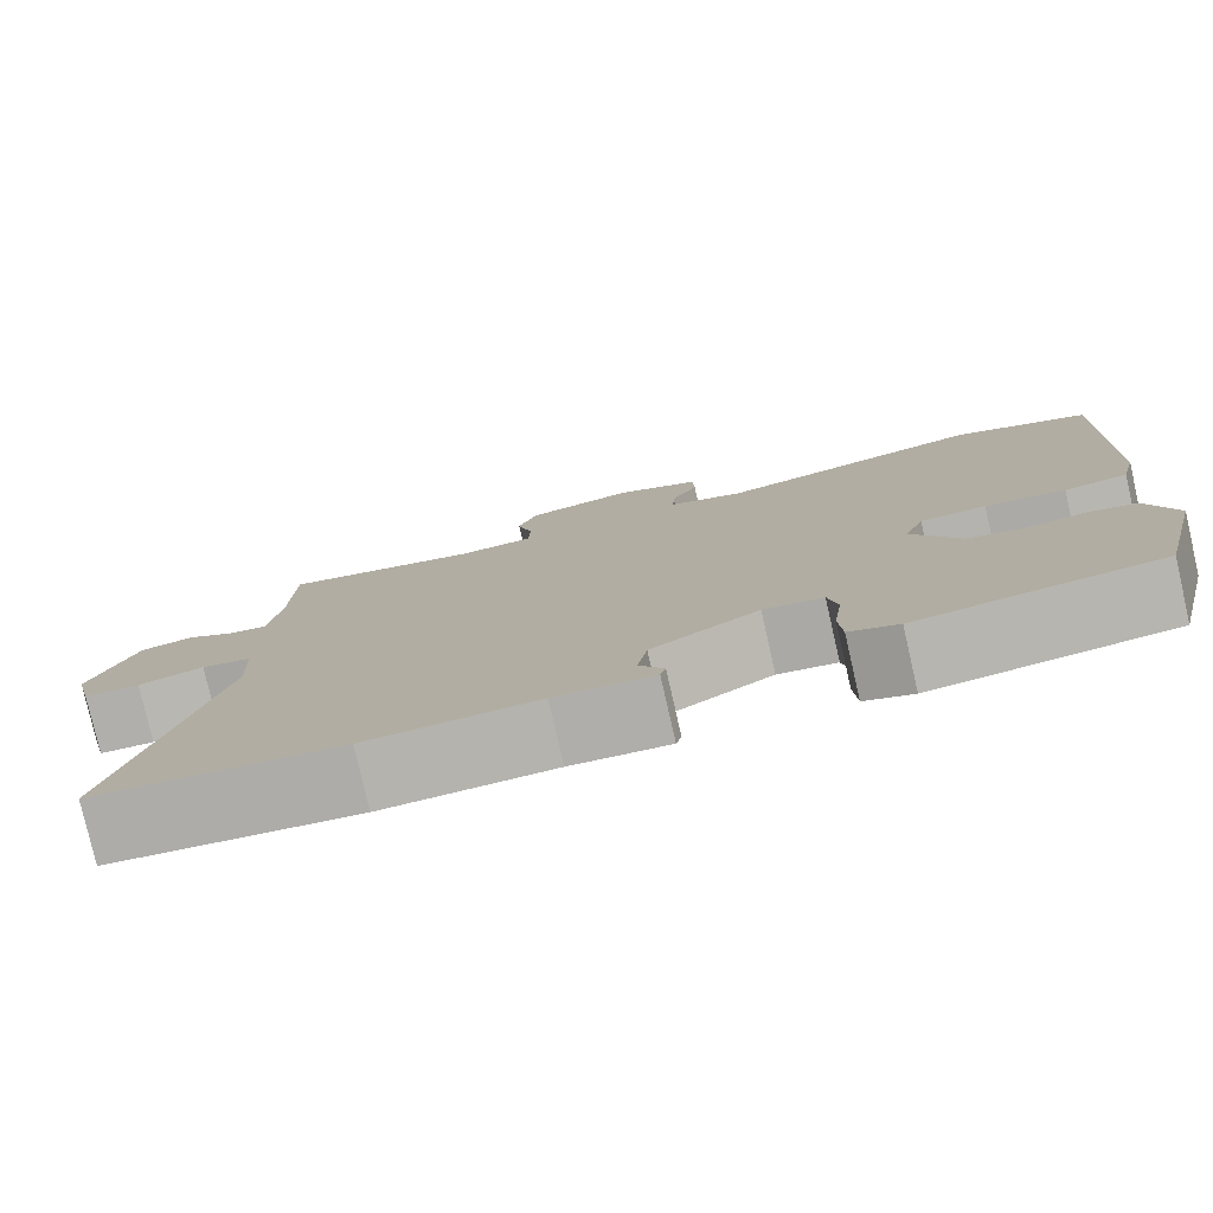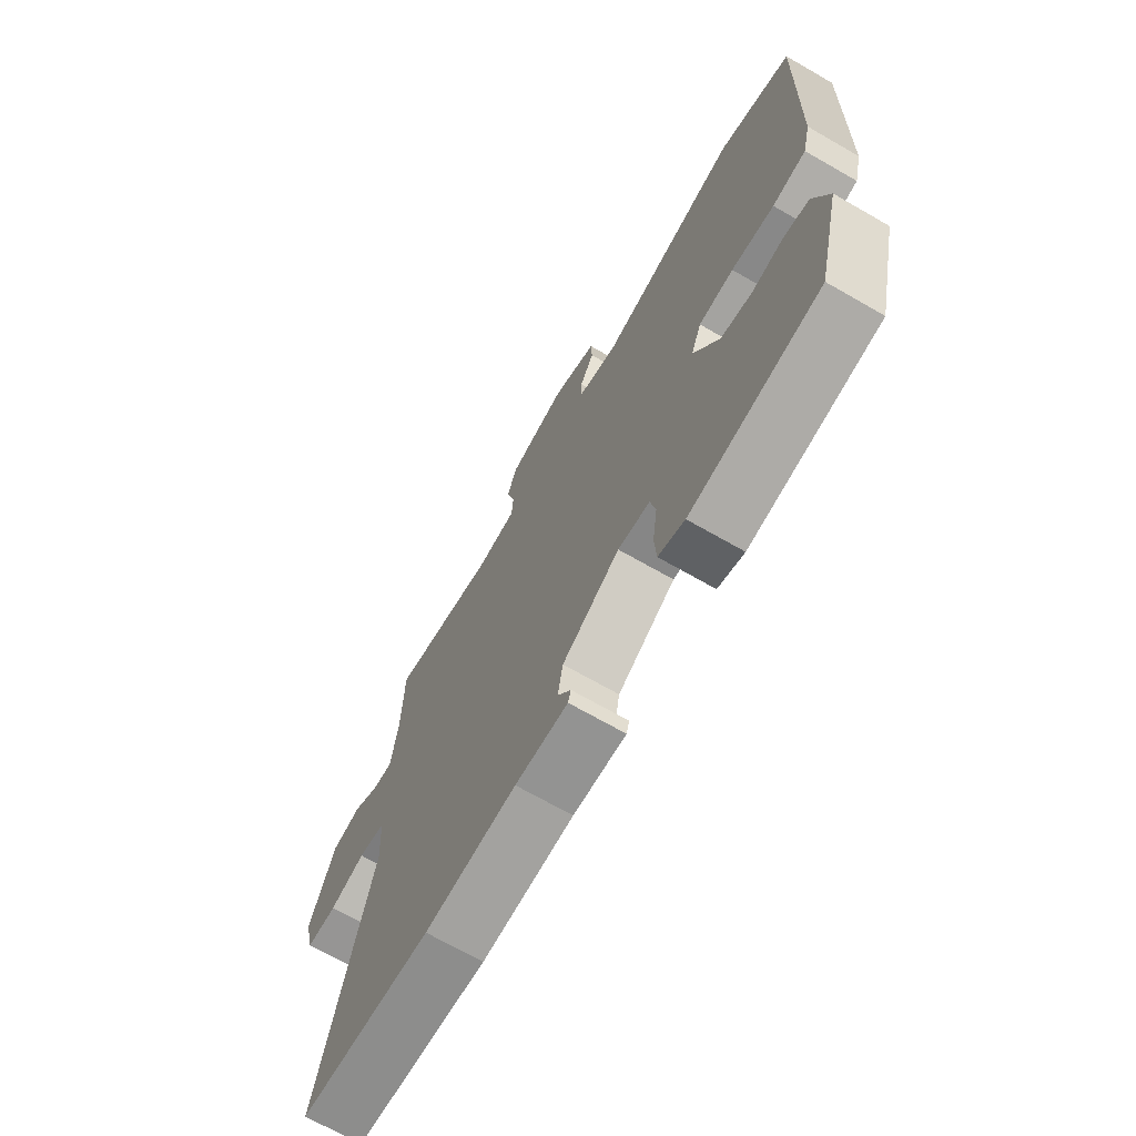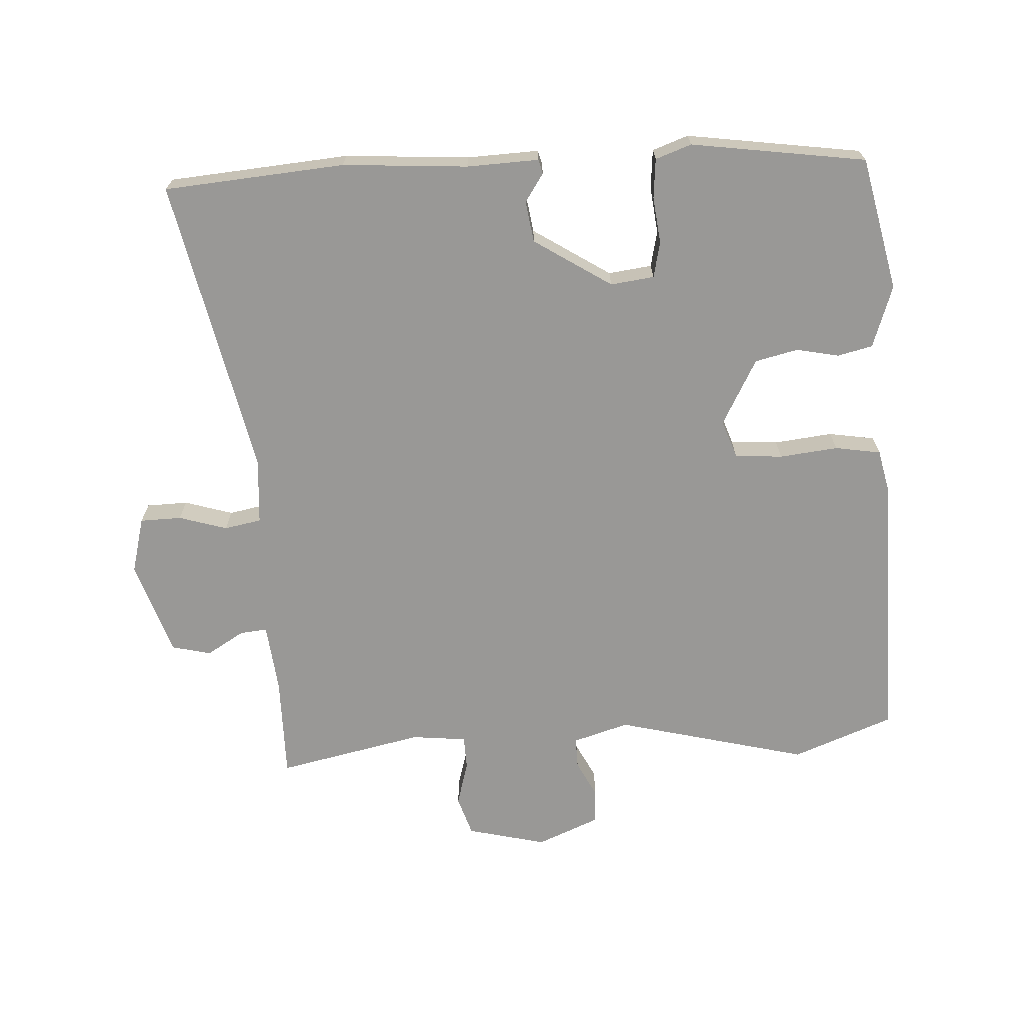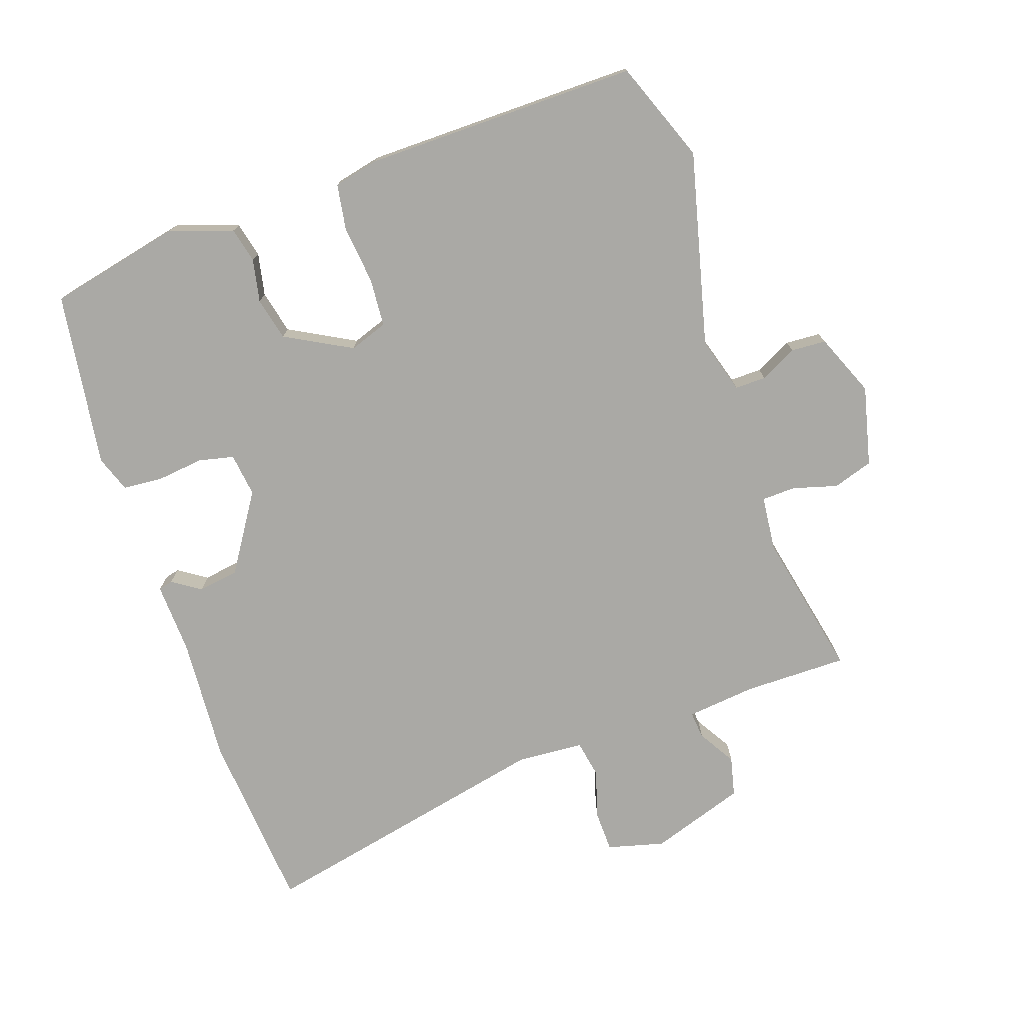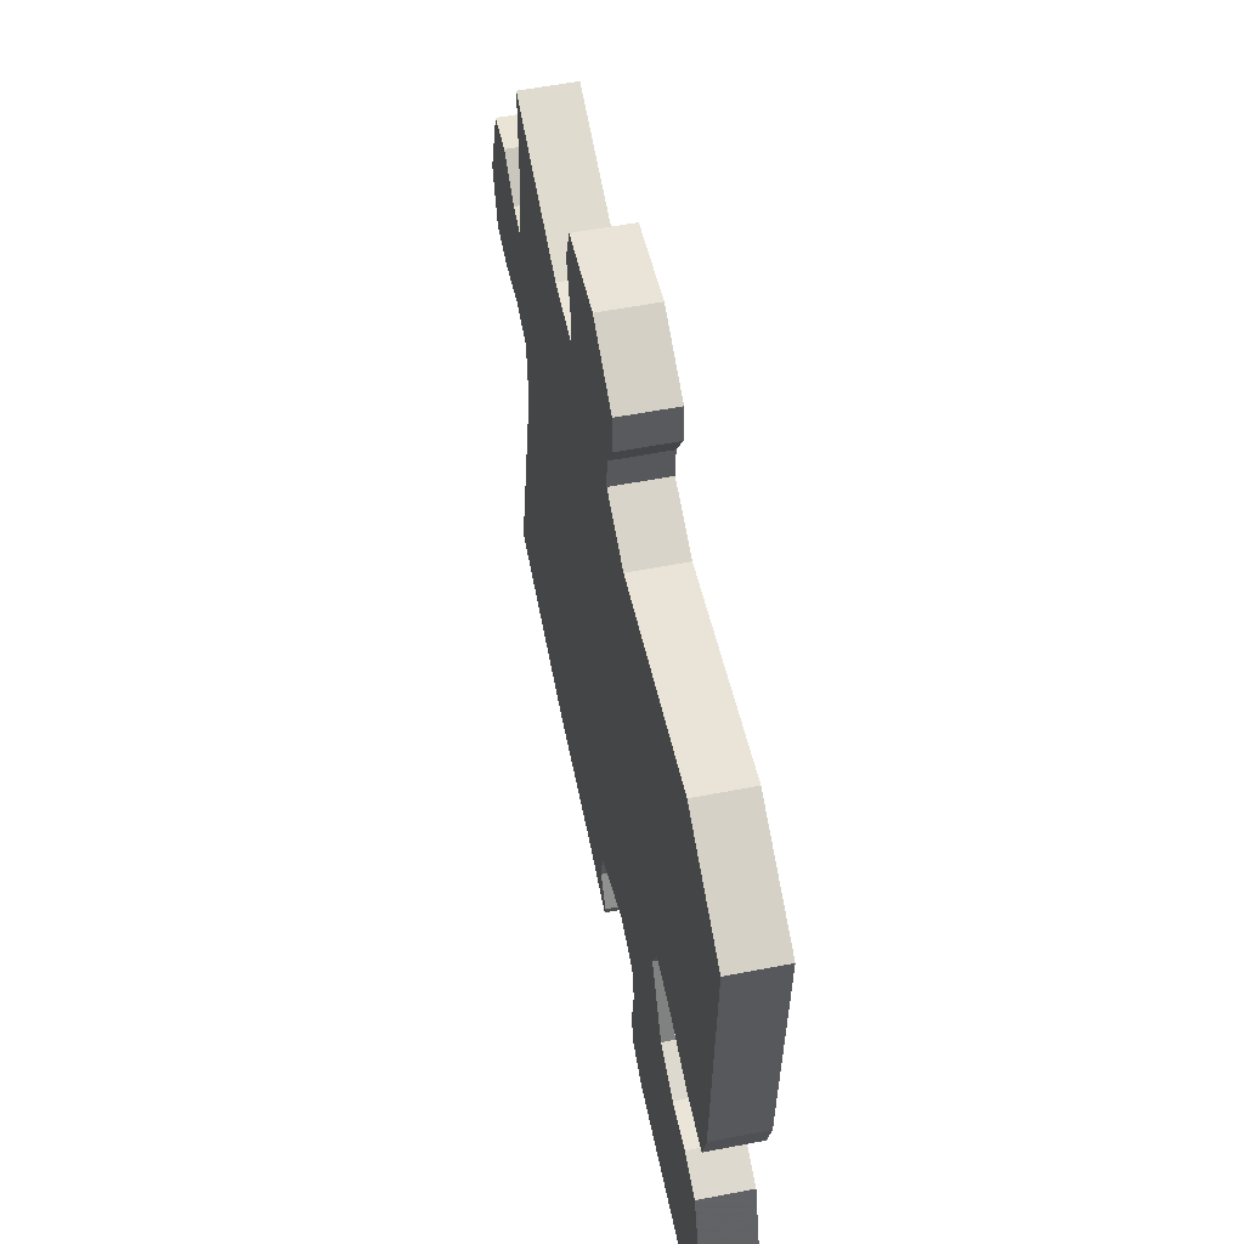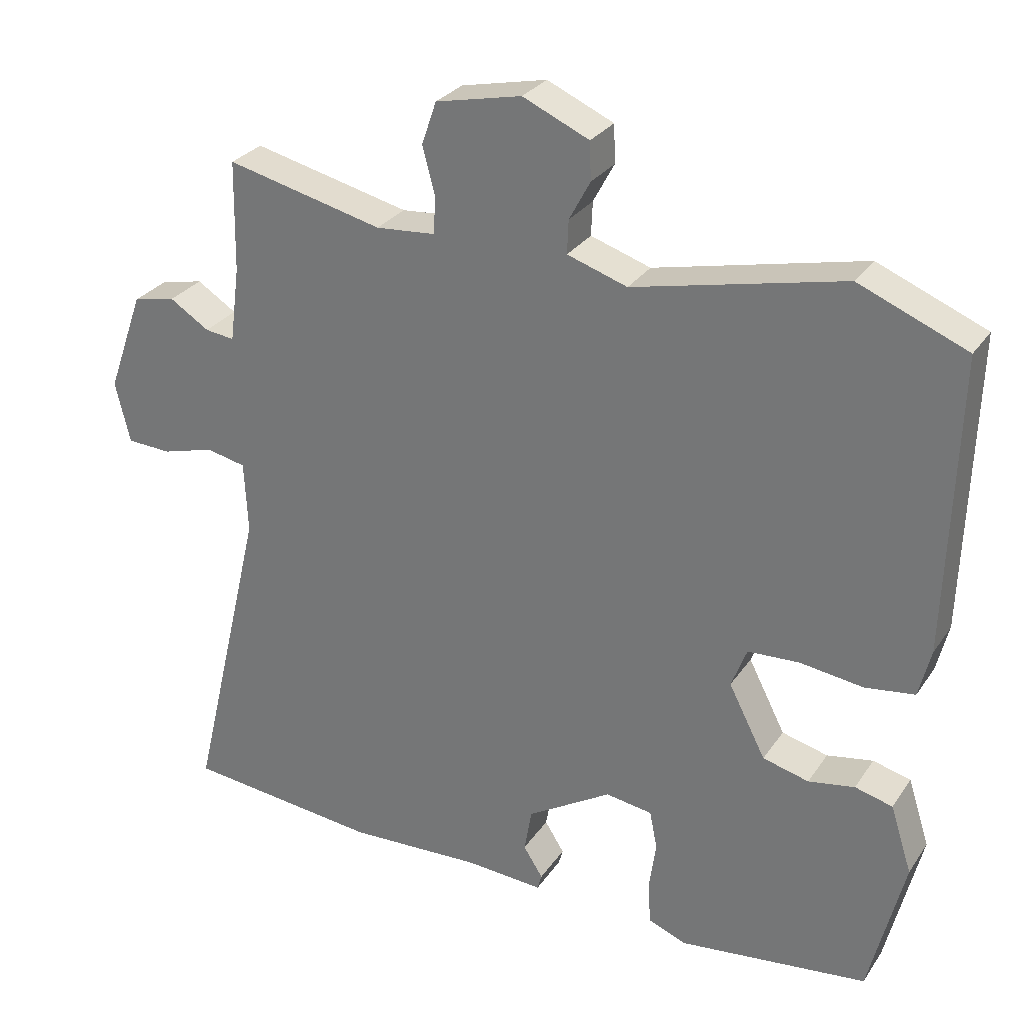
<metadata>
{"format":"obj","ext":"obj","renderer":"f3d","projection":"perspective","resolution":1024,"background":"white","views":[{"elev":-79.2,"azim":-167.1,"up":"+Z"},{"elev":-70.0,"azim":-119.8,"up":"+Z"},{"elev":-68.6,"azim":-178.1,"up":"+Y"},{"elev":-75.3,"azim":-72.3,"up":"+Y"},{"elev":57.8,"azim":-101.3,"up":"+Z"},{"elev":28.7,"azim":-152.5,"up":"+Z"}]}
</metadata>
<code>
v -0.494 0.07 -0.5
v -0.544 0.07 -0.295
v -0.513 0.07 -0.198
v -0.459 0.07 -0.184
v -0.393 0.07 -0.196
v -0.327 0.07 -0.179
v -0.274 0.07 -0.076
v -0.296 0.07 -0.018
v -0.37 0.07 -0.014
v -0.46 0.07 -0.026
v -0.531 0.07 -0.016
v -0.548 0.07 0.053
v -0.561 0.07 0.475
v -0.407 0.07 0.538
v -0.108 0.07 0.47
v -0.022 0.07 0.498
v -0.024 0.07 0.546
v -0.054 0.07 0.602
v -0.052 0.07 0.656
v 0.043 0.07 0.698
v 0.166 0.07 0.671
v 0.187 0.07 0.61
v 0.169 0.07 0.541
v 0.172 0.07 0.489
v 0.257 0.07 0.482
v 0.482 0.07 0.535
v 0.485 0.07 0.376
v 0.499 0.07 0.269
v 0.541 0.07 0.274
v 0.598 0.07 0.31
v 0.659 0.07 0.297
v 0.711 0.07 0.152
v 0.69 0.07 0.064
v 0.626 0.07 0.061
v 0.551 0.07 0.082
v 0.494 0.07 0.07
v 0.489 0.07 -0.033
v 0.597 0.07 -0.49
v 0.318 0.07 -0.519
v 0.125 0.07 -0.51
v 0.014 0.07 -0.517
v 0.008 0.07 -0.495
v 0.036 0.07 -0.451
v 0.025 0.07 -0.388
v -0.096 0.07 -0.314
v -0.163 0.07 -0.324
v -0.174 0.07 -0.379
v -0.164 0.07 -0.451
v -0.168 0.07 -0.512
v -0.223 0.07 -0.533
v -0.494 0 -0.5
v -0.544 0 -0.295
v -0.513 0 -0.198
v -0.459 0 -0.184
v -0.393 0 -0.196
v -0.327 0 -0.179
v -0.274 0 -0.076
v -0.296 0 -0.018
v -0.37 0 -0.014
v -0.46 0 -0.026
v -0.531 0 -0.016
v -0.548 0 0.053
v -0.561 0 0.475
v -0.407 0 0.538
v -0.108 0 0.47
v -0.022 0 0.498
v -0.024 0 0.546
v -0.054 0 0.602
v -0.052 0 0.656
v 0.043 0 0.698
v 0.166 0 0.671
v 0.187 0 0.61
v 0.169 0 0.541
v 0.172 0 0.489
v 0.257 0 0.482
v 0.482 0 0.535
v 0.485 0 0.376
v 0.499 0 0.269
v 0.541 0 0.274
v 0.598 0 0.31
v 0.659 0 0.297
v 0.711 0 0.152
v 0.69 0 0.064
v 0.626 0 0.061
v 0.551 0 0.082
v 0.494 0 0.07
v 0.489 0 -0.033
v 0.597 0 -0.49
v 0.318 0 -0.519
v 0.125 0 -0.51
v 0.014 0 -0.517
v 0.008 0 -0.495
v 0.036 0 -0.451
v 0.025 0 -0.388
v -0.096 0 -0.314
v -0.163 0 -0.324
v -0.174 0 -0.379
v -0.164 0 -0.451
v -0.168 0 -0.512
v -0.223 0 -0.533
f 3 4 5
f 2 3 5
f 1 2 5
f 50 1 5
f 49 50 5
f 48 49 5
f 47 48 5
f 46 47 5 6
f 45 46 6 7
f 44 45 7 8
f 40 41 42 43
f 40 43 44
f 39 40 44
f 38 39 44
f 37 38 44
f 36 37 44 8
f 33 34 35
f 32 33 35
f 31 32 35
f 30 31 35
f 29 30 35
f 36 8 9
f 35 36 9
f 29 35 9
f 28 29 9
f 25 26 27
f 10 11 12
f 9 10 12
f 28 9 12
f 27 28 12
f 25 27 12
f 24 25 12
f 21 22 23
f 20 21 23
f 19 20 23
f 18 19 23
f 17 18 23
f 16 17 23 24
f 15 16 24 12
f 12 13 14 15
f 55 54 53
f 55 53 52
f 55 52 51
f 55 51 100
f 55 100 99
f 55 99 98
f 55 98 97
f 56 55 97 96
f 57 56 96 95
f 58 57 95 94
f 93 92 91 90
f 94 93 90
f 94 90 89
f 94 89 88
f 94 88 87
f 58 94 87 86
f 85 84 83
f 85 83 82
f 85 82 81
f 85 81 80
f 85 80 79
f 59 58 86
f 59 86 85
f 59 85 79
f 59 79 78
f 77 76 75
f 62 61 60
f 62 60 59
f 62 59 78
f 62 78 77
f 62 77 75
f 62 75 74
f 73 72 71
f 73 71 70
f 73 70 69
f 73 69 68
f 73 68 67
f 74 73 67 66
f 62 74 66 65
f 65 64 63 62
f 1 51 52 2
f 2 52 53 3
f 3 53 54 4
f 4 54 55 5
f 5 55 56 6
f 6 56 57 7
f 7 57 58 8
f 8 58 59 9
f 9 59 60 10
f 10 60 61 11
f 11 61 62 12
f 12 62 63 13
f 13 63 64 14
f 14 64 65 15
f 15 65 66 16
f 16 66 67 17
f 17 67 68 18
f 18 68 69 19
f 19 69 70 20
f 20 70 71 21
f 21 71 72 22
f 22 72 73 23
f 23 73 74 24
f 24 74 75 25
f 25 75 76 26
f 26 76 77 27
f 27 77 78 28
f 28 78 79 29
f 29 79 80 30
f 30 80 81 31
f 31 81 82 32
f 32 82 83 33
f 33 83 84 34
f 34 84 85 35
f 35 85 86 36
f 36 86 87 37
f 37 87 88 38
f 38 88 89 39
f 39 89 90 40
f 40 90 91 41
f 41 91 92 42
f 42 92 93 43
f 43 93 94 44
f 44 94 95 45
f 45 95 96 46
f 46 96 97 47
f 47 97 98 48
f 48 98 99 49
f 49 99 100 50
f 50 100 51 1

</code>
